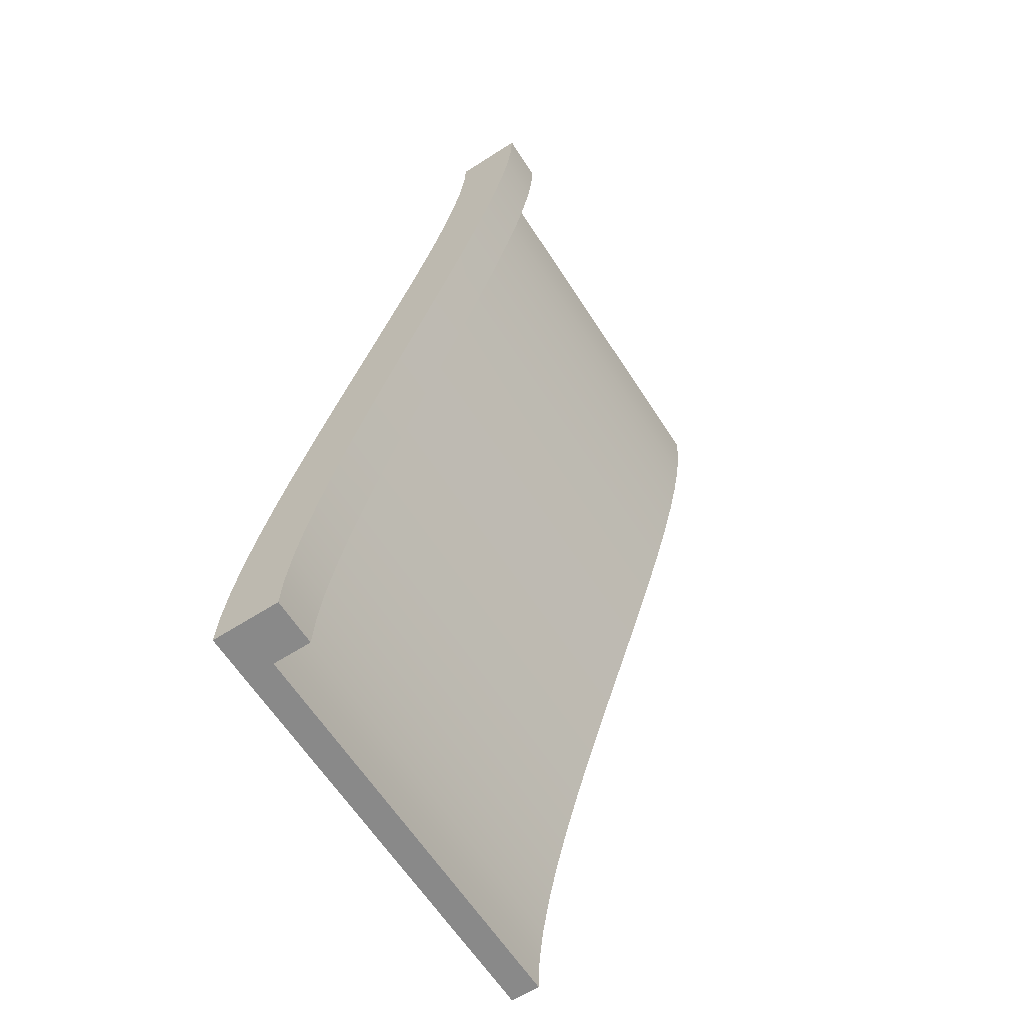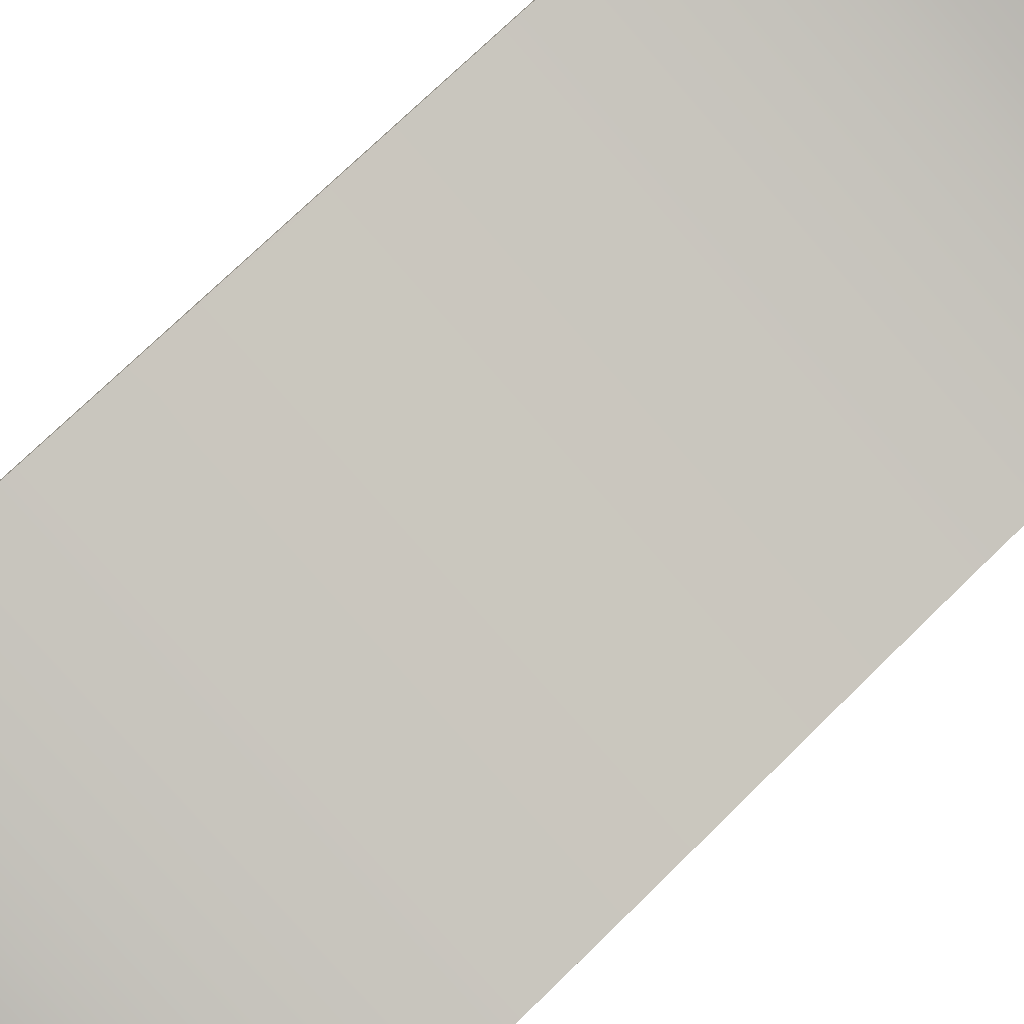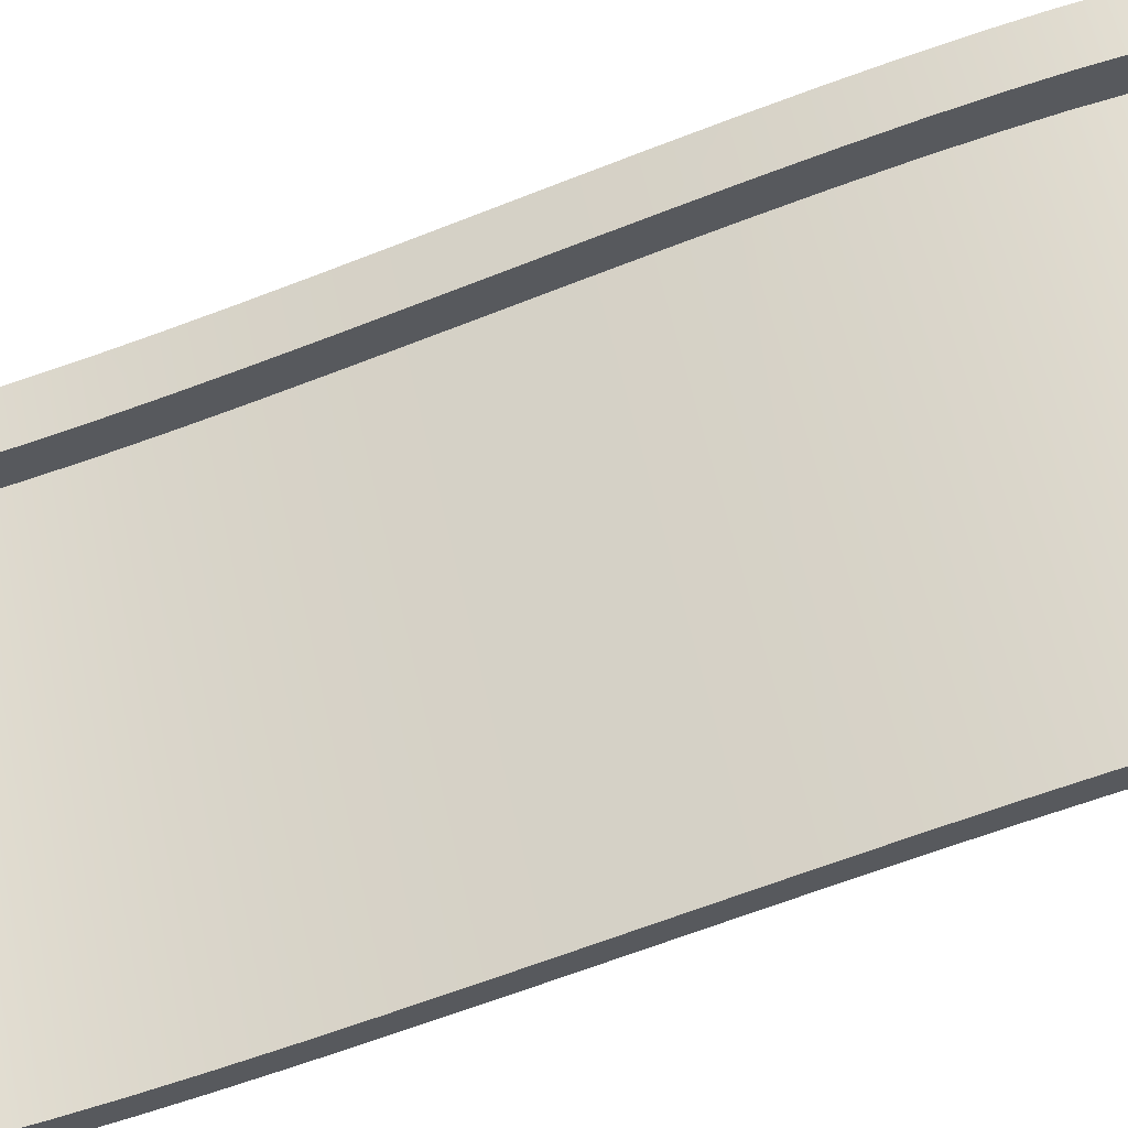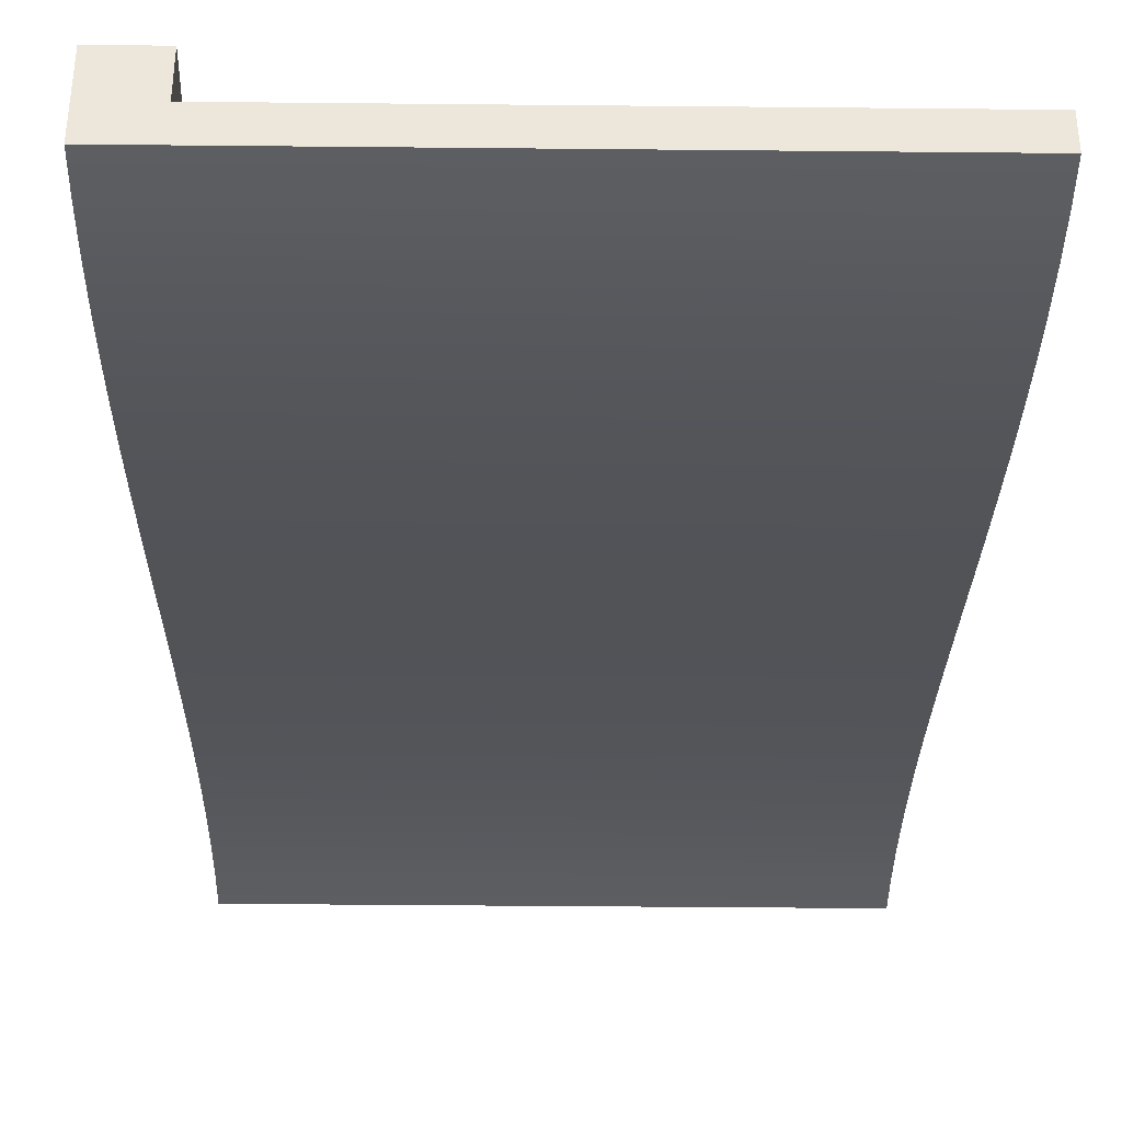
<metadata>
{"format":"obj","ext":"obj","renderer":"f3d","projection":"perspective","resolution":1024,"background":"white","views":[{"elev":-63.2,"azim":122.9,"up":"+Z"},{"elev":-80.0,"azim":-48.7,"up":"+Y"},{"elev":59.1,"azim":-102.2,"up":"+Y"},{"elev":-40.6,"azim":179.3,"up":"+Y"}]}
</metadata>
<code>
g ramp-large-side
v -0.5 0.5633 0.9999 1 1 1
v 0.4 0.5633 0.9999 1 1 1
v -0.5 0.5 0.9999 1 1 1
v 0.5 0.5 0.9999 1 1 1
v 0.5 0.6467 0.9999 1 1 1
v 0.4 0.6467 0.9999 1 1 1
v -0.5 0.06333 -0.9999 1 1 1
v -0.5 9.024e-17 -0.9999 1 1 1
v 0.4 0.06333 -0.9999 1 1 1
v 0.5 0 -0.9999 1 1 1
v 0.5 0.1467 -0.9999 1 1 1
v 0.4 0.1467 -0.9999 1 1 1
v 0.4 0.06695 -0.9213 1 1 1
v 0.4 0.1503 -0.9213 1 1 1
v 0.4 0.07733 -0.8359 1 1 1
v 0.4 0.1607 -0.8359 1 1 1
v 0.4 0.0937 -0.7446 1 1 1
v 0.4 0.177 -0.7446 1 1 1
v 0.4 0.1153 -0.6479 1 1 1
v 0.4 0.1987 -0.6479 1 1 1
v 0.4 0.1415 -0.5468 1 1 1
v 0.4 0.2248 -0.5468 1 1 1
v 0.4 0.1548 -0.5 1 1 1
v 0.4 0.2381 -0.5 1 1 1
v 0.4 0.1713 -0.442 1 1 1
v 0.4 0.2547 -0.442 1 1 1
v 0.4 0.2042 -0.3341 1 1 1
v 0.4 0.2875 -0.3341 1 1 1
v 0.4 0.2393 -0.224 1 1 1
v 0.4 0.3227 -0.224 1 1 1
v 0.4 0.276 -0.1124 1 1 1
v 0.4 0.3593 -0.1124 1 1 1
v 0.4 0.3133 2.888e-15 1 1 1
v 0.4 0.3967 2.888e-15 1 1 1
v 0.4 0.3507 0.1124 1 1 1
v 0.4 0.434 0.1124 1 1 1
v 0.4 0.3873 0.224 1 1 1
v 0.4 0.4707 0.224 1 1 1
v 0.4 0.4167 0.316 1 1 1
v 0.4 0.5 0.316 1 1 1
v 0.4 0.4225 0.3341 1 1 1
v 0.4 0.5058 0.3341 1 1 1
v 0.4 0.4553 0.442 1 1 1
v 0.4 0.5387 0.442 1 1 1
v 0.4 0.4852 0.5468 1 1 1
v 0.4 0.5685 0.5468 1 1 1
v 0.4 0.5113 0.6479 1 1 1
v 0.4 0.5947 0.6479 1 1 1
v 0.4 0.533 0.7446 1 1 1
v 0.4 0.6163 0.7446 1 1 1
v 0.4 0.5493 0.8359 1 1 1
v 0.4 0.6327 0.8359 1 1 1
v 0.4 0.5597 0.9213 1 1 1
v 0.4 0.643 0.9213 1 1 1
v 0.5 0.1503 -0.9213 1 1 1
v 0.5 0.108 -0.442 1 1 1
v 0.5 0.09148 -0.5 1 1 1
v -0.5 0.108 -0.442 1 1 1
v 0.5 0.07812 -0.5468 1 1 1
v -0.5 0.07812 -0.5468 1 1 1
v -0.5 0.09148 -0.5 1 1 1
v 0.5 0.434 0.1124 1 1 1
v 0.5 0.4707 0.224 1 1 1
v 0.5 0.052 -0.6479 1 1 1
v -0.5 0.052 -0.6479 1 1 1
v 0.5 0.03037 -0.7446 1 1 1
v -0.5 0.03037 -0.7446 1 1 1
v 0.5 0.1607 -0.8359 1 1 1
v 0.5 0.6327 0.8359 1 1 1
v 0.5 0.643 0.9213 1 1 1
v 0.5 0.4964 0.9213 1 1 1
v 0.5 0.486 0.8359 1 1 1
v -0.5 0.4964 0.9213 1 1 1
v -0.5 0.486 0.8359 1 1 1
v 0.5 0.014 -0.8359 1 1 1
v 0.5 0.003625 -0.9213 1 1 1
v -0.5 0.014 -0.8359 1 1 1
v -0.5 0.003625 -0.9213 1 1 1
v 0.5 0.3227 -0.224 1 1 1
v 0.5 0.3593 -0.1124 1 1 1
v 0.5 0.6163 0.7446 1 1 1
v 0.5 0.4696 0.7446 1 1 1
v -0.5 0.4696 0.7446 1 1 1
v 0.5 0.2874 0.1124 1 1 1
v 0.5 0.25 3.61e-15 1 1 1
v -0.5 0.2874 0.1124 1 1 1
v -0.5 0.2126 -0.1124 1 1 1
v -0.5 0.25 -3.61e-15 1 1 1
v 0.5 0.2126 -0.1124 1 1 1
v 0.5 0.177 -0.7446 1 1 1
v 0.5 0.176 -0.224 1 1 1
v -0.5 0.176 -0.224 1 1 1
v 0.5 0.5 0.316 1 1 1
v 0.5 0.5058 0.3341 1 1 1
v 0.5 0.448 0.6479 1 1 1
v 0.5 0.4219 0.5468 1 1 1
v -0.5 0.448 0.6479 1 1 1
v -0.5 0.4219 0.5468 1 1 1
v 0.5 0.392 0.442 1 1 1
v 0.5 0.3591 0.3341 1 1 1
v -0.5 0.392 0.442 1 1 1
v -0.5 0.3591 0.3341 1 1 1
v 0.5 0.1987 -0.6479 1 1 1
v 0.5 0.2248 -0.5468 1 1 1
v 0.5 0.5387 0.442 1 1 1
v 0.5 0.5685 0.5468 1 1 1
v 0.5 0.324 0.224 1 1 1
v -0.5 0.324 0.224 1 1 1
v 0.5 0.5947 0.6479 1 1 1
v 0.5 0.1467 -0.316 1 1 1
v 0.5 0.1409 -0.3341 1 1 1
v -0.5 0.1467 -0.316 1 1 1
v -0.5 0.1409 -0.3341 1 1 1
v 0.5 0.2381 -0.5 1 1 1
v 0.5 0.2547 -0.442 1 1 1
v 0.5 0.2875 -0.3341 1 1 1
v 0.5 0.4085 0.5 1 1 1
v -0.5 0.4085 0.5 1 1 1
v 0.5 0.3967 3.61e-15 1 1 1
v -0.5 0.06695 -0.9213 1 1 1
v -0.5 0.07733 -0.8359 1 1 1
v -0.5 0.0937 -0.7446 1 1 1
v -0.5 0.1153 -0.6479 1 1 1
v -0.5 0.1415 -0.5468 1 1 1
v -0.5 0.1548 -0.5 1 1 1
v -0.5 0.1713 -0.442 1 1 1
v -0.5 0.2042 -0.3341 1 1 1
v -0.5 0.2393 -0.224 1 1 1
v -0.5 0.276 -0.1124 1 1 1
v -0.5 0.3133 -7.219e-16 1 1 1
v -0.5 0.3507 0.1124 1 1 1
v -0.5 0.3873 0.224 1 1 1
v -0.5 0.4167 0.316 1 1 1
v -0.5 0.4225 0.3341 1 1 1
v -0.5 0.4553 0.442 1 1 1
v -0.5 0.4852 0.5468 1 1 1
v -0.5 0.5113 0.6479 1 1 1
v -0.5 0.533 0.7446 1 1 1
v -0.5 0.5493 0.8359 1 1 1
v -0.5 0.5597 0.9213 1 1 1
v 0.4 0.5113 0.6479 1 1 1
v 0.4 0.533 0.7446 1 1 1
v -0.5 0.5113 0.6479 1 1 1
v -0.5 0.533 0.7446 1 1 1
v -0.5 0.06333 -0.9999 1 1 1
v -0.5 0.06695 -0.9213 1 1 1
v -0.5 0.5493 0.8359 1 1 1
v 0.4 0.1153 -0.6479 1 1 1
v -0.5 0.1153 -0.6479 1 1 1
v -0.5 0.1415 -0.5468 1 1 1
v 0.4 0.3507 0.1124 1 1 1
v 0.4 0.3873 0.224 1 1 1
v -0.5 0.3507 0.1124 1 1 1
v -0.5 0.3873 0.224 1 1 1
v 0.4 0.4167 0.316 1 1 1
v 0.4 0.4225 0.3341 1 1 1
v -0.5 0.4225 0.3341 1 1 1
v -0.5 0.4167 0.316 1 1 1
v 0.4 0.1713 -0.442 1 1 1
v -0.5 0.1713 -0.442 1 1 1
v -0.5 0.1548 -0.5 1 1 1
v 0.4 0.276 -0.1124 1 1 1
v 0.4 0.3133 0 1 1 1
v -0.5 0.276 -0.1124 1 1 1
v -0.5 0.3133 0 1 1 1
v 0.4 0.5597 0.9213 1 1 1
v -0.5 0.5597 0.9213 1 1 1
v -0.5 0.5633 0.9999 1 1 1
v 0.4 0.4553 0.442 1 1 1
v -0.5 0.4553 0.442 1 1 1
v 0.4 0.2393 -0.224 1 1 1
v -0.5 0.2393 -0.224 1 1 1
v 0.4 0.4852 0.5468 1 1 1
v -0.5 0.4852 0.5468 1 1 1
v -0.5 0.2042 -0.3341 1 1 1
v -0.5 0.07733 -0.8359 1 1 1
v 0.4 0.0937 -0.7446 1 1 1
v -0.5 0.0937 -0.7446 1 1 1
f 3 2 1
f 4 2 3
f 2 4 5
f 2 5 6
f 9 8 7
f 9 10 8
f 10 9 11
f 11 9 12
f 13 12 9
f 12 13 14
f 14 13 15
f 14 15 16
f 16 15 17
f 16 17 18
f 18 17 19
f 18 19 20
f 20 19 21
f 20 21 22
f 22 21 23
f 22 23 24
f 24 23 25
f 24 25 26
f 26 25 27
f 26 27 28
f 28 27 29
f 28 29 30
f 30 29 31
f 30 31 32
f 32 31 33
f 32 33 34
f 34 33 35
f 34 35 36
f 36 35 37
f 36 37 38
f 38 37 39
f 38 39 40
f 40 39 41
f 40 41 42
f 42 41 43
f 42 43 44
f 44 43 45
f 44 45 46
f 46 45 47
f 46 47 48
f 48 47 49
f 48 49 50
f 50 49 51
f 50 51 52
f 52 51 53
f 52 53 54
f 54 53 2
f 54 2 6
f 12 55 11
f 55 12 14
f 58 57 56
f 57 58 59
f 59 58 60
f 60 58 61
f 36 63 62
f 63 36 38
f 59 65 64
f 65 59 60
f 65 66 64
f 66 65 67
f 55 16 68
f 16 55 14
f 52 70 69
f 70 52 54
f 73 72 71
f 72 73 74
f 77 76 75
f 76 77 78
f 30 80 79
f 80 30 32
f 50 69 81
f 69 50 52
f 74 82 72
f 82 74 83
f 86 85 84
f 85 86 87
f 87 86 88
f 87 89 85
f 16 90 68
f 90 16 18
f 87 91 89
f 91 87 92
f 38 93 63
f 93 38 94
f 94 38 42
f 42 38 40
f 97 96 95
f 96 97 98
f 101 100 99
f 100 101 102
f 18 103 90
f 103 18 20
f 20 104 103
f 104 20 22
f 44 106 105
f 106 44 46
f 108 84 107
f 84 108 86
f 46 109 106
f 109 46 48
f 92 110 91
f 110 92 111
f 111 92 112
f 111 112 113
f 111 58 56
f 58 111 113
f 67 75 66
f 75 67 77
f 22 114 104
f 114 22 115
f 115 22 26
f 26 22 24
f 116 30 79
f 30 116 28
f 54 5 70
f 5 54 6
f 98 117 96
f 117 98 99
f 99 98 101
f 101 98 118
f 48 81 109
f 81 48 50
f 32 119 80
f 119 32 62
f 62 32 36
f 36 32 34
f 3 71 4
f 71 3 73
f 26 116 115
f 116 26 28
f 82 97 95
f 97 82 83
f 42 105 94
f 105 42 44
f 100 108 107
f 108 100 102
f 76 8 10
f 8 76 78
f 55 10 11
f 10 55 76
f 76 55 68
f 76 68 75
f 75 68 90
f 75 90 66
f 66 90 103
f 66 103 64
f 64 103 104
f 64 104 59
f 59 104 114
f 59 114 57
f 57 114 115
f 57 115 56
f 56 115 116
f 56 116 111
f 111 116 79
f 111 79 110
f 110 79 91
f 91 79 80
f 91 80 89
f 89 80 119
f 89 119 85
f 85 119 62
f 85 62 84
f 84 62 63
f 84 63 107
f 107 63 93
f 107 93 100
f 100 93 94
f 100 94 105
f 100 105 99
f 99 105 106
f 99 106 117
f 117 106 96
f 96 106 109
f 96 109 95
f 95 109 81
f 95 81 82
f 82 81 69
f 82 69 72
f 72 69 70
f 72 70 71
f 71 70 5
f 71 5 4
f 78 7 8
f 7 78 120
f 120 78 77
f 120 77 121
f 121 77 67
f 121 67 122
f 122 67 65
f 122 65 123
f 123 65 60
f 123 60 124
f 124 60 61
f 124 61 125
f 125 61 58
f 125 58 126
f 126 58 113
f 126 113 127
f 127 113 112
f 127 112 128
f 128 112 92
f 128 92 87
f 128 87 129
f 129 87 88
f 129 88 130
f 130 88 86
f 130 86 131
f 131 86 108
f 131 108 132
f 132 108 102
f 132 102 133
f 133 102 134
f 134 102 101
f 134 101 135
f 135 101 118
f 135 118 136
f 136 118 98
f 136 98 97
f 136 97 137
f 137 97 83
f 137 83 138
f 138 83 74
f 138 74 139
f 139 74 73
f 139 73 140
f 140 73 3
f 140 3 1
f 143 142 141
f 142 143 144
f 145 13 9
f 13 145 146
f 144 51 142
f 51 144 147
f 149 21 148
f 21 149 150
f 153 152 151
f 152 153 154
f 154 155 152
f 155 154 156
f 156 154 157
f 157 154 158
f 150 23 21
f 23 150 159
f 159 150 160
f 160 150 161
f 164 163 162
f 163 164 151
f 151 164 153
f 153 164 165
f 167 2 166
f 2 167 168
f 147 166 51
f 166 147 167
f 157 169 156
f 169 157 170
f 172 162 171
f 162 172 164
f 174 141 173
f 141 174 143
f 170 173 169
f 173 170 174
f 27 172 171
f 172 27 175
f 160 27 159
f 27 160 175
f 13 176 15
f 176 13 146
f 178 148 177
f 148 178 149
f 176 177 15
f 177 176 178
g ramp-large-side
f 3 2 1
f 4 2 3
f 2 4 5
f 2 5 6
f 9 8 7
f 9 10 8
f 10 9 11
f 11 9 12
f 13 12 9
f 12 13 14
f 14 13 15
f 14 15 16
f 16 15 17
f 16 17 18
f 18 17 19
f 18 19 20
f 20 19 21
f 20 21 22
f 22 21 23
f 22 23 24
f 24 23 25
f 24 25 26
f 26 25 27
f 26 27 28
f 28 27 29
f 28 29 30
f 30 29 31
f 30 31 32
f 32 31 33
f 32 33 34
f 34 33 35
f 34 35 36
f 36 35 37
f 36 37 38
f 38 37 39
f 38 39 40
f 40 39 41
f 40 41 42
f 42 41 43
f 42 43 44
f 44 43 45
f 44 45 46
f 46 45 47
f 46 47 48
f 48 47 49
f 48 49 50
f 50 49 51
f 50 51 52
f 52 51 53
f 52 53 54
f 54 53 2
f 54 2 6
f 12 55 11
f 55 12 14
f 58 57 56
f 57 58 59
f 59 58 60
f 60 58 61
f 36 63 62
f 63 36 38
f 59 65 64
f 65 59 60
f 65 66 64
f 66 65 67
f 55 16 68
f 16 55 14
f 52 70 69
f 70 52 54
f 73 72 71
f 72 73 74
f 77 76 75
f 76 77 78
f 30 80 79
f 80 30 32
f 50 69 81
f 69 50 52
f 74 82 72
f 82 74 83
f 86 85 84
f 85 86 87
f 87 86 88
f 87 89 85
f 16 90 68
f 90 16 18
f 87 91 89
f 91 87 92
f 38 93 63
f 93 38 94
f 94 38 42
f 42 38 40
f 97 96 95
f 96 97 98
f 101 100 99
f 100 101 102
f 18 103 90
f 103 18 20
f 20 104 103
f 104 20 22
f 44 106 105
f 106 44 46
f 108 84 107
f 84 108 86
f 46 109 106
f 109 46 48
f 92 110 91
f 110 92 111
f 111 92 112
f 111 112 113
f 111 58 56
f 58 111 113
f 67 75 66
f 75 67 77
f 22 114 104
f 114 22 115
f 115 22 26
f 26 22 24
f 116 30 79
f 30 116 28
f 54 5 70
f 5 54 6
f 98 117 96
f 117 98 99
f 99 98 101
f 101 98 118
f 48 81 109
f 81 48 50
f 32 119 80
f 119 32 62
f 62 32 36
f 36 32 34
f 3 71 4
f 71 3 73
f 26 116 115
f 116 26 28
f 82 97 95
f 97 82 83
f 42 105 94
f 105 42 44
f 100 108 107
f 108 100 102
f 76 8 10
f 8 76 78
f 55 10 11
f 10 55 76
f 76 55 68
f 76 68 75
f 75 68 90
f 75 90 66
f 66 90 103
f 66 103 64
f 64 103 104
f 64 104 59
f 59 104 114
f 59 114 57
f 57 114 115
f 57 115 56
f 56 115 116
f 56 116 111
f 111 116 79
f 111 79 110
f 110 79 91
f 91 79 80
f 91 80 89
f 89 80 119
f 89 119 85
f 85 119 62
f 85 62 84
f 84 62 63
f 84 63 107
f 107 63 93
f 107 93 100
f 100 93 94
f 100 94 105
f 100 105 99
f 99 105 106
f 99 106 117
f 117 106 96
f 96 106 109
f 96 109 95
f 95 109 81
f 95 81 82
f 82 81 69
f 82 69 72
f 72 69 70
f 72 70 71
f 71 70 5
f 71 5 4
f 78 7 8
f 7 78 120
f 120 78 77
f 120 77 121
f 121 77 67
f 121 67 122
f 122 67 65
f 122 65 123
f 123 65 60
f 123 60 124
f 124 60 61
f 124 61 125
f 125 61 58
f 125 58 126
f 126 58 113
f 126 113 127
f 127 113 112
f 127 112 128
f 128 112 92
f 128 92 87
f 128 87 129
f 129 87 88
f 129 88 130
f 130 88 86
f 130 86 131
f 131 86 108
f 131 108 132
f 132 108 102
f 132 102 133
f 133 102 134
f 134 102 101
f 134 101 135
f 135 101 118
f 135 118 136
f 136 118 98
f 136 98 97
f 136 97 137
f 137 97 83
f 137 83 138
f 138 83 74
f 138 74 139
f 139 74 73
f 139 73 140
f 140 73 3
f 140 3 1
f 143 142 141
f 142 143 144
f 145 13 9
f 13 145 146
f 144 51 142
f 51 144 147
f 149 21 148
f 21 149 150
f 153 152 151
f 152 153 154
f 154 155 152
f 155 154 156
f 156 154 157
f 157 154 158
f 150 23 21
f 23 150 159
f 159 150 160
f 160 150 161
f 164 163 162
f 163 164 151
f 151 164 153
f 153 164 165
f 167 2 166
f 2 167 168
f 147 166 51
f 166 147 167
f 157 169 156
f 169 157 170
f 172 162 171
f 162 172 164
f 174 141 173
f 141 174 143
f 170 173 169
f 173 170 174
f 27 172 171
f 172 27 175
f 160 27 159
f 27 160 175
f 13 176 15
f 176 13 146
f 178 148 177
f 148 178 149
f 176 177 15
f 177 176 178

</code>
